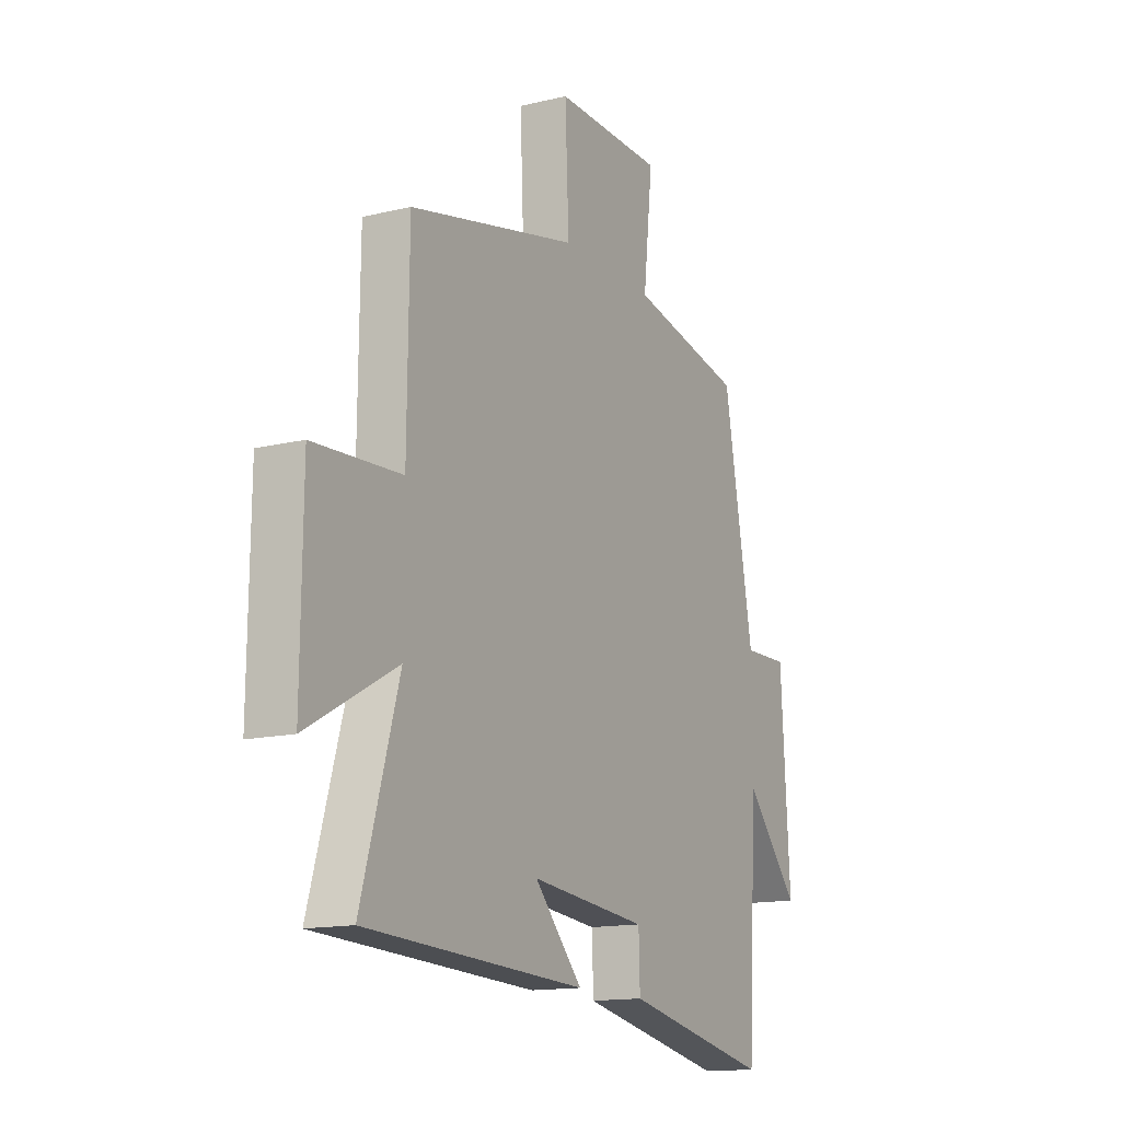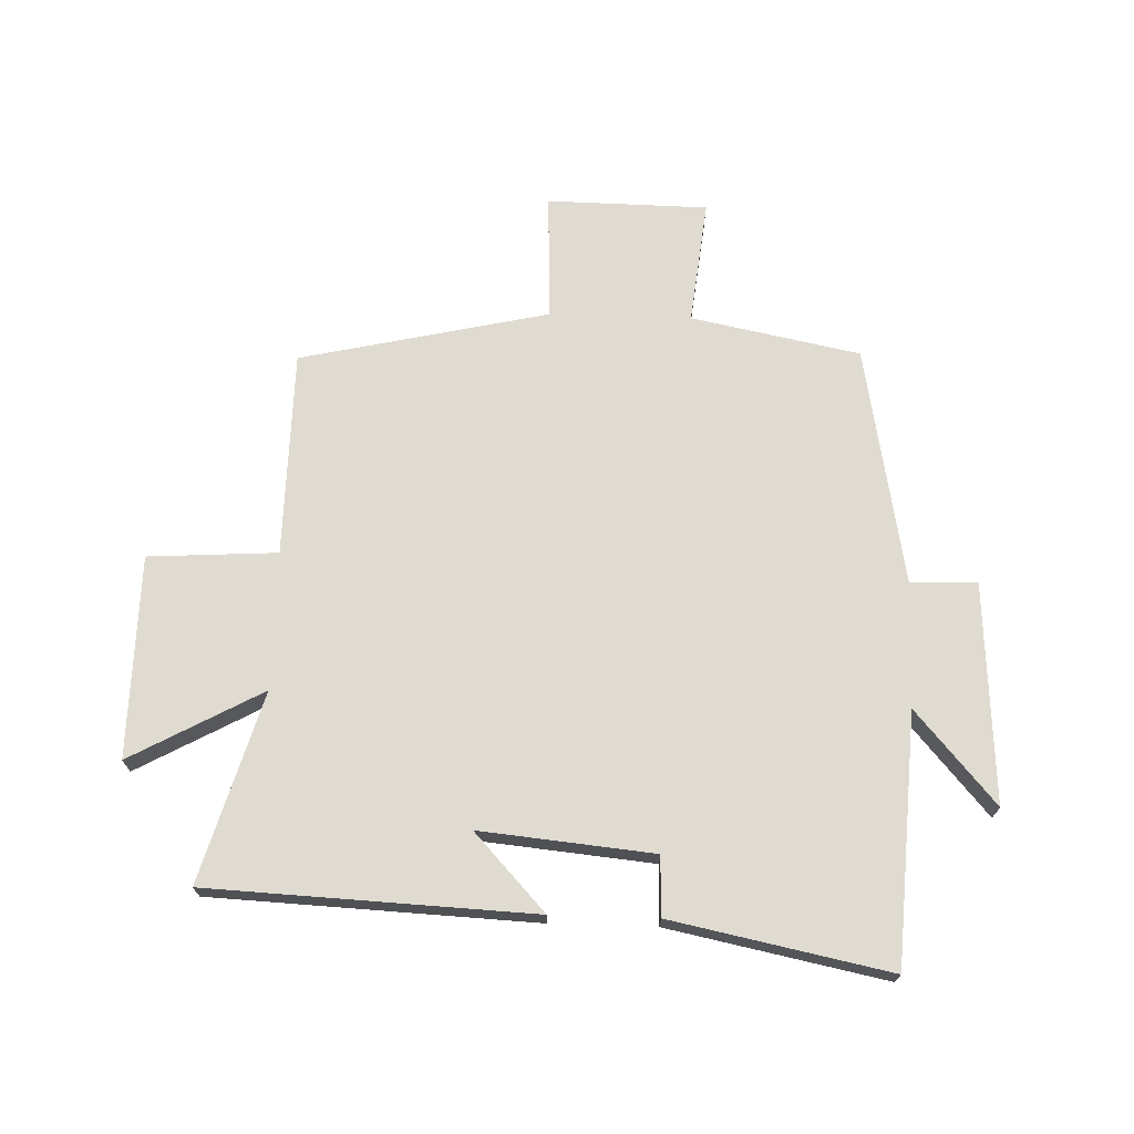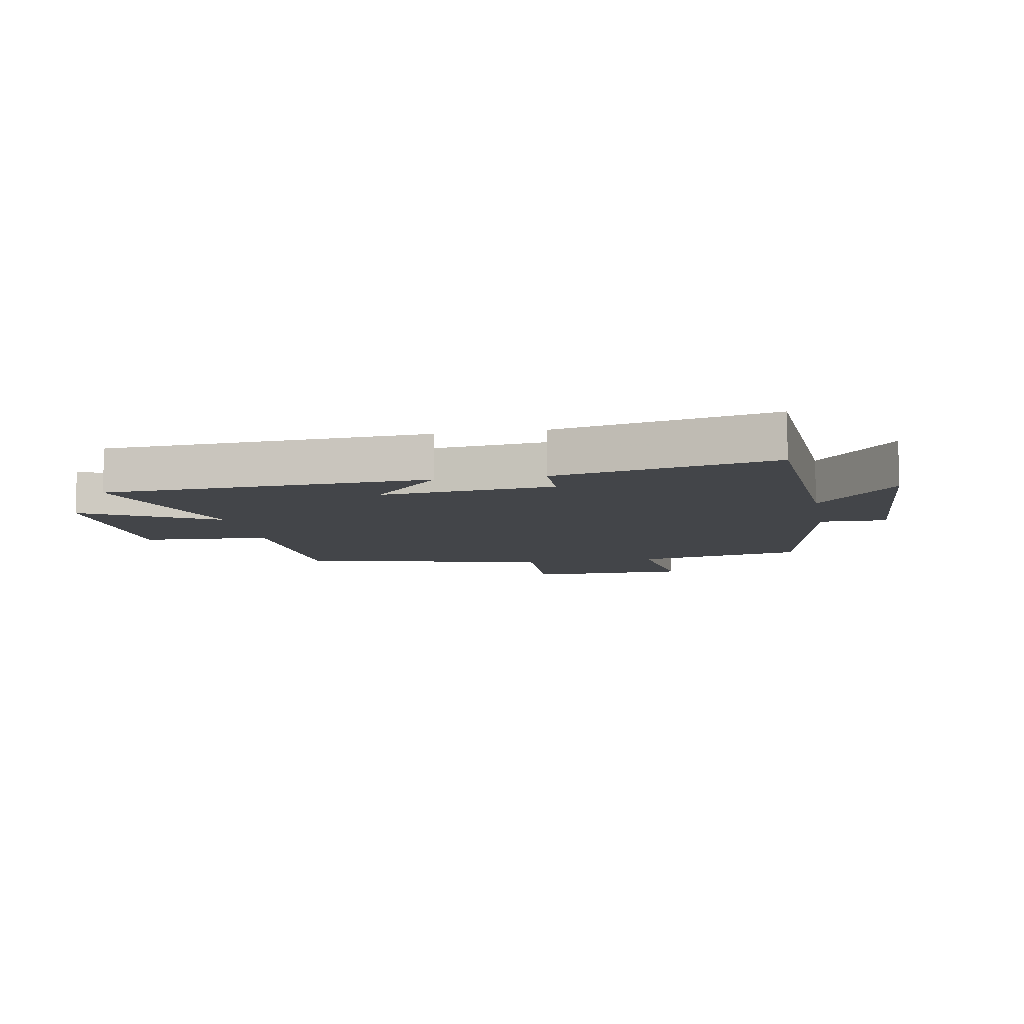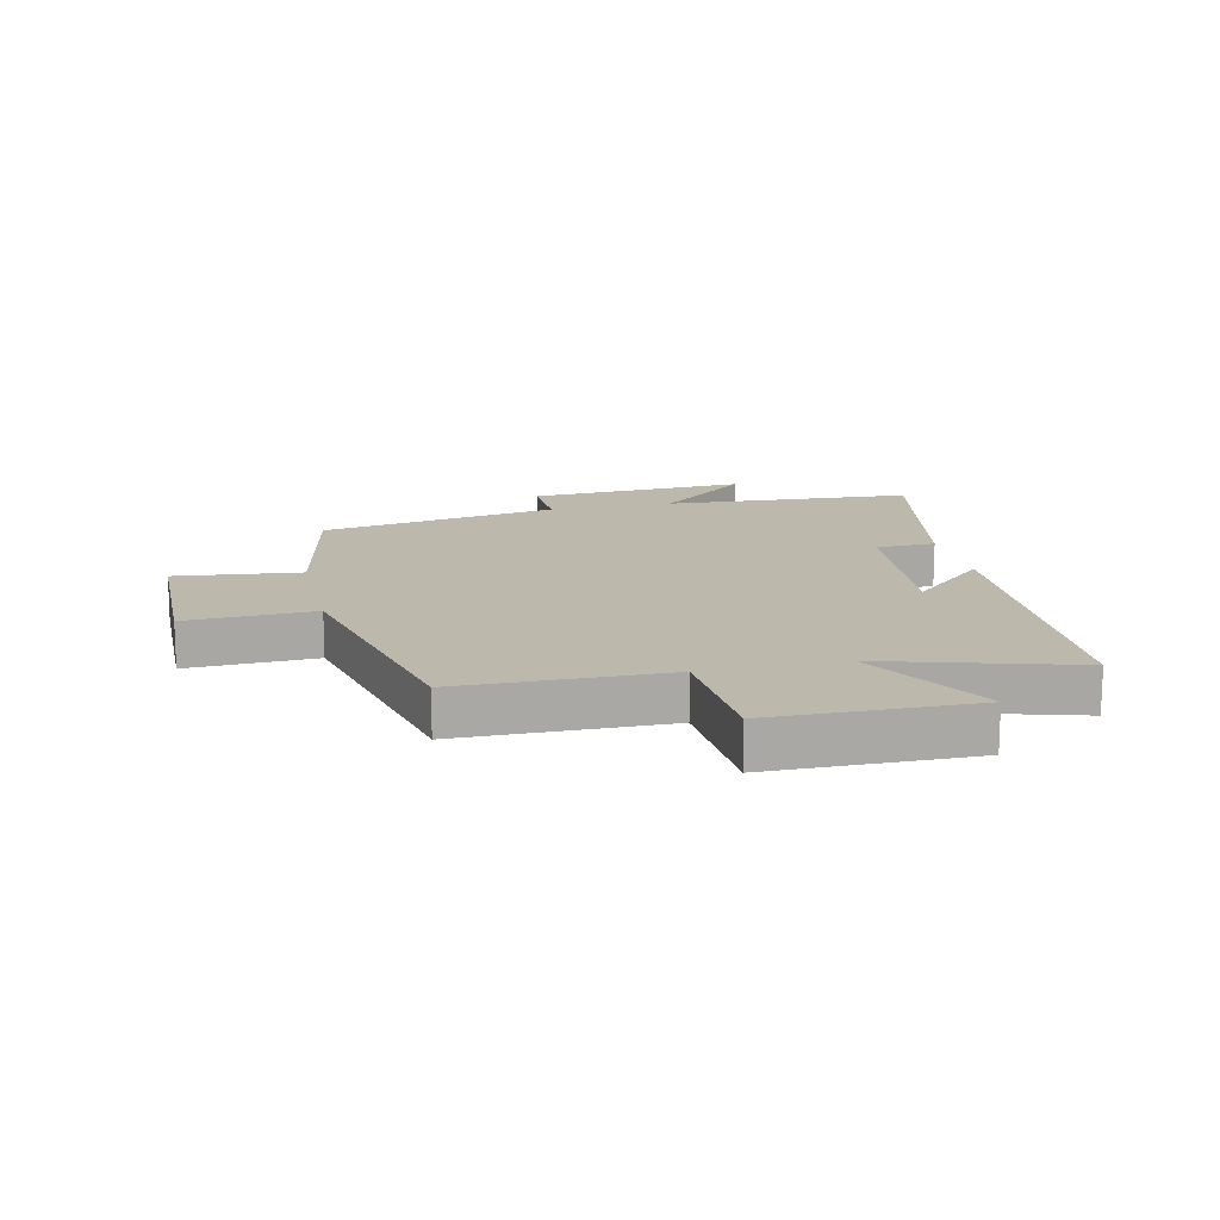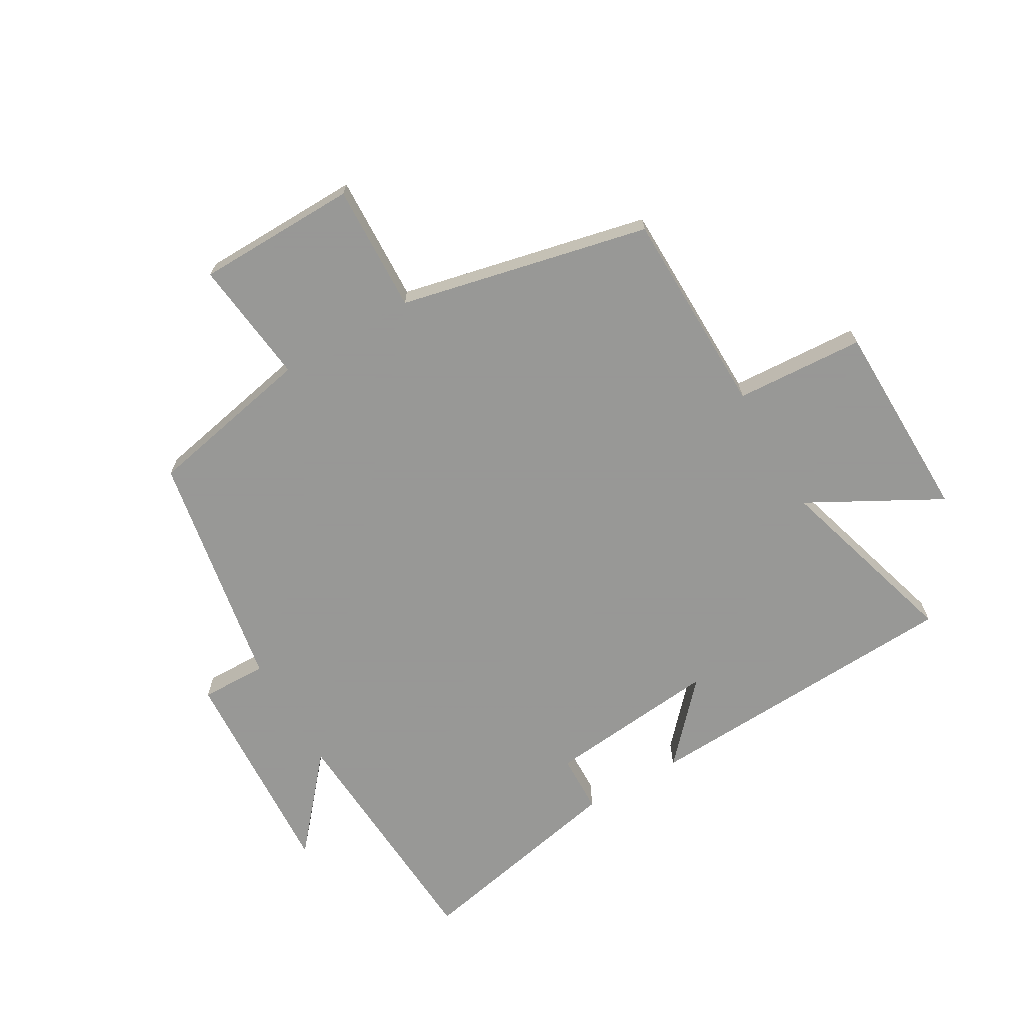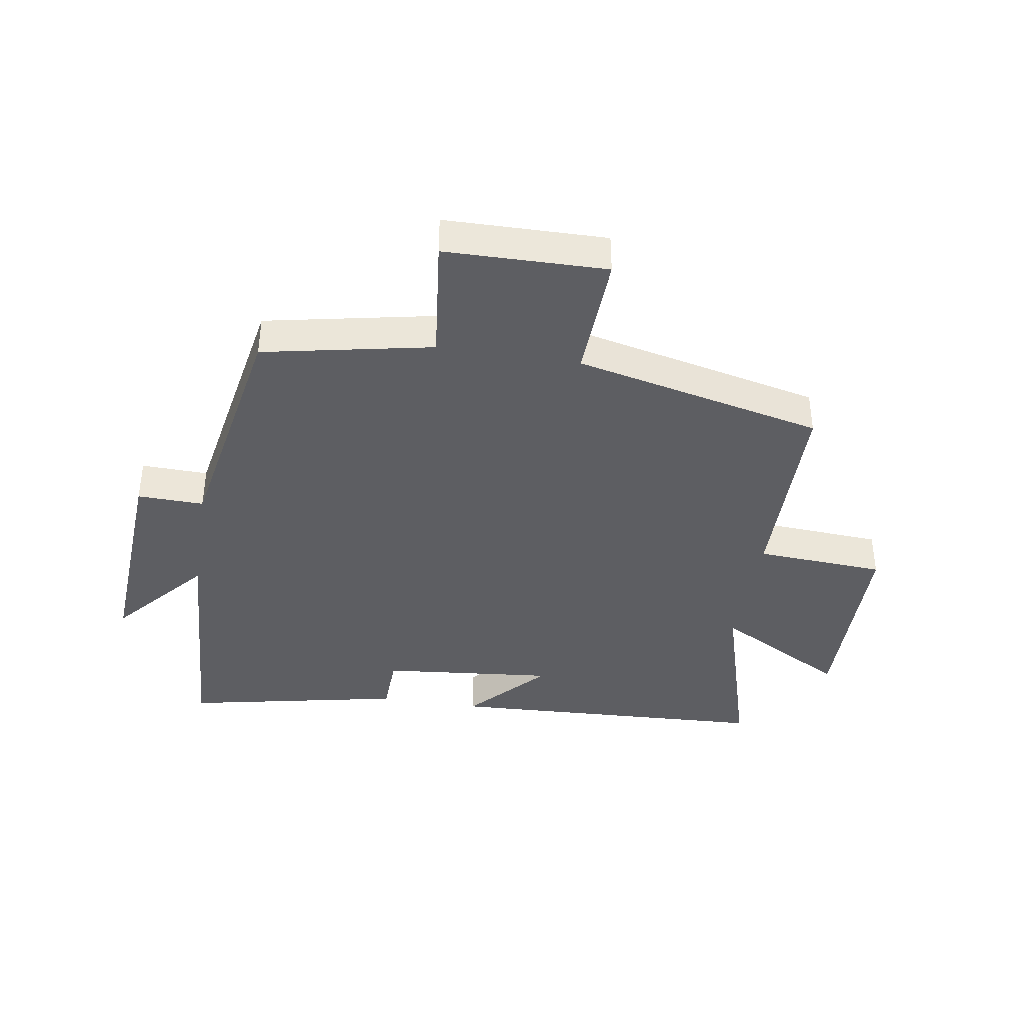
<metadata>
{"format":"obj","ext":"obj","renderer":"f3d","projection":"perspective","resolution":1024,"background":"white","views":[{"elev":-14.3,"azim":118.0,"up":"+Z"},{"elev":70.2,"azim":-178.2,"up":"+Y"},{"elev":-8.6,"azim":-169.4,"up":"+Y"},{"elev":14.9,"azim":77.2,"up":"+Y"},{"elev":-68.4,"azim":30.3,"up":"+Y"},{"elev":-39.4,"azim":-9.1,"up":"+Y"}]}
</metadata>
<code>
v -0.476 0.07 -0.573
v -0.5 0.07 -0.16
v -0.632 0.07 -0.313
v -0.61 0.07 0.051
v -0.5 0.07 0.048
v -0.428 0.07 0.444
v -0.149 0.07 0.5
v -0.172 0.07 0.707
v 0.094 0.07 0.711
v 0.085 0.07 0.5
v 0.496 0.07 0.407
v 0.5 0.07 0.066
v 0.713 0.07 0.053
v 0.717 0.07 -0.281
v 0.5 0.07 -0.162
v 0.591 0.07 -0.475
v 0.055 0.07 -0.5
v 0.172 0.07 -0.374
v -0.114 0.07 -0.402
v -0.117 0.07 -0.5
v -0.476 0 -0.573
v -0.5 0 -0.16
v -0.632 0 -0.313
v -0.61 0 0.051
v -0.5 0 0.048
v -0.428 0 0.444
v -0.149 0 0.5
v -0.172 0 0.707
v 0.094 0 0.711
v 0.085 0 0.5
v 0.496 0 0.407
v 0.5 0 0.066
v 0.713 0 0.053
v 0.717 0 -0.281
v 0.5 0 -0.162
v 0.591 0 -0.475
v 0.055 0 -0.5
v 0.172 0 -0.374
v -0.114 0 -0.402
v -0.117 0 -0.5
f 19 20 1 2
f 18 19 2
f 15 16 17 18
f 15 18 2
f 12 13 14 15
f 10 11 12 15
f 10 15 2
f 7 8 9 10
f 5 6 7 10
f 5 10 2
f 2 3 4 5
f 22 21 40 39
f 22 39 38
f 38 37 36 35
f 22 38 35
f 35 34 33 32
f 35 32 31 30
f 22 35 30
f 30 29 28 27
f 30 27 26 25
f 22 30 25
f 25 24 23 22
f 1 21 22 2
f 2 22 23 3
f 3 23 24 4
f 4 24 25 5
f 5 25 26 6
f 6 26 27 7
f 7 27 28 8
f 8 28 29 9
f 9 29 30 10
f 10 30 31 11
f 11 31 32 12
f 12 32 33 13
f 13 33 34 14
f 14 34 35 15
f 15 35 36 16
f 16 36 37 17
f 17 37 38 18
f 18 38 39 19
f 19 39 40 20
f 20 40 21 1

</code>
